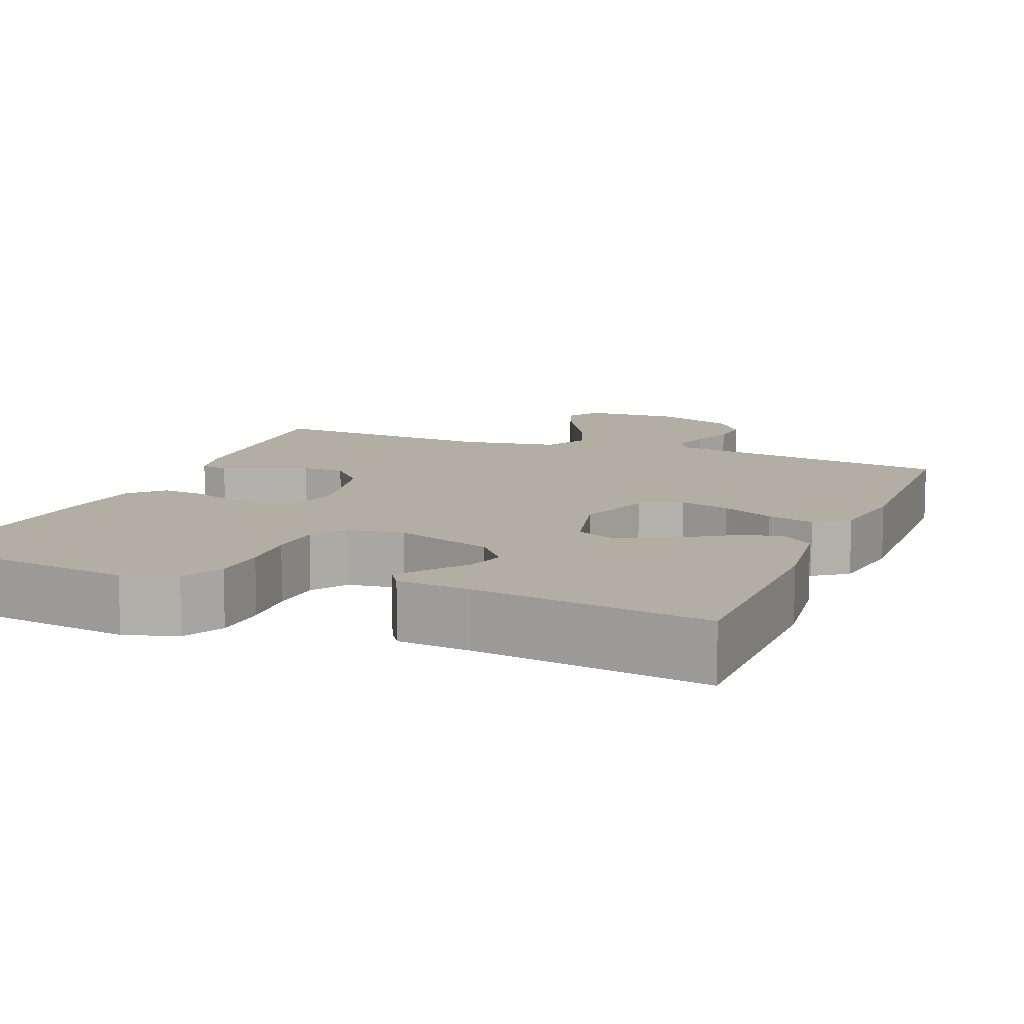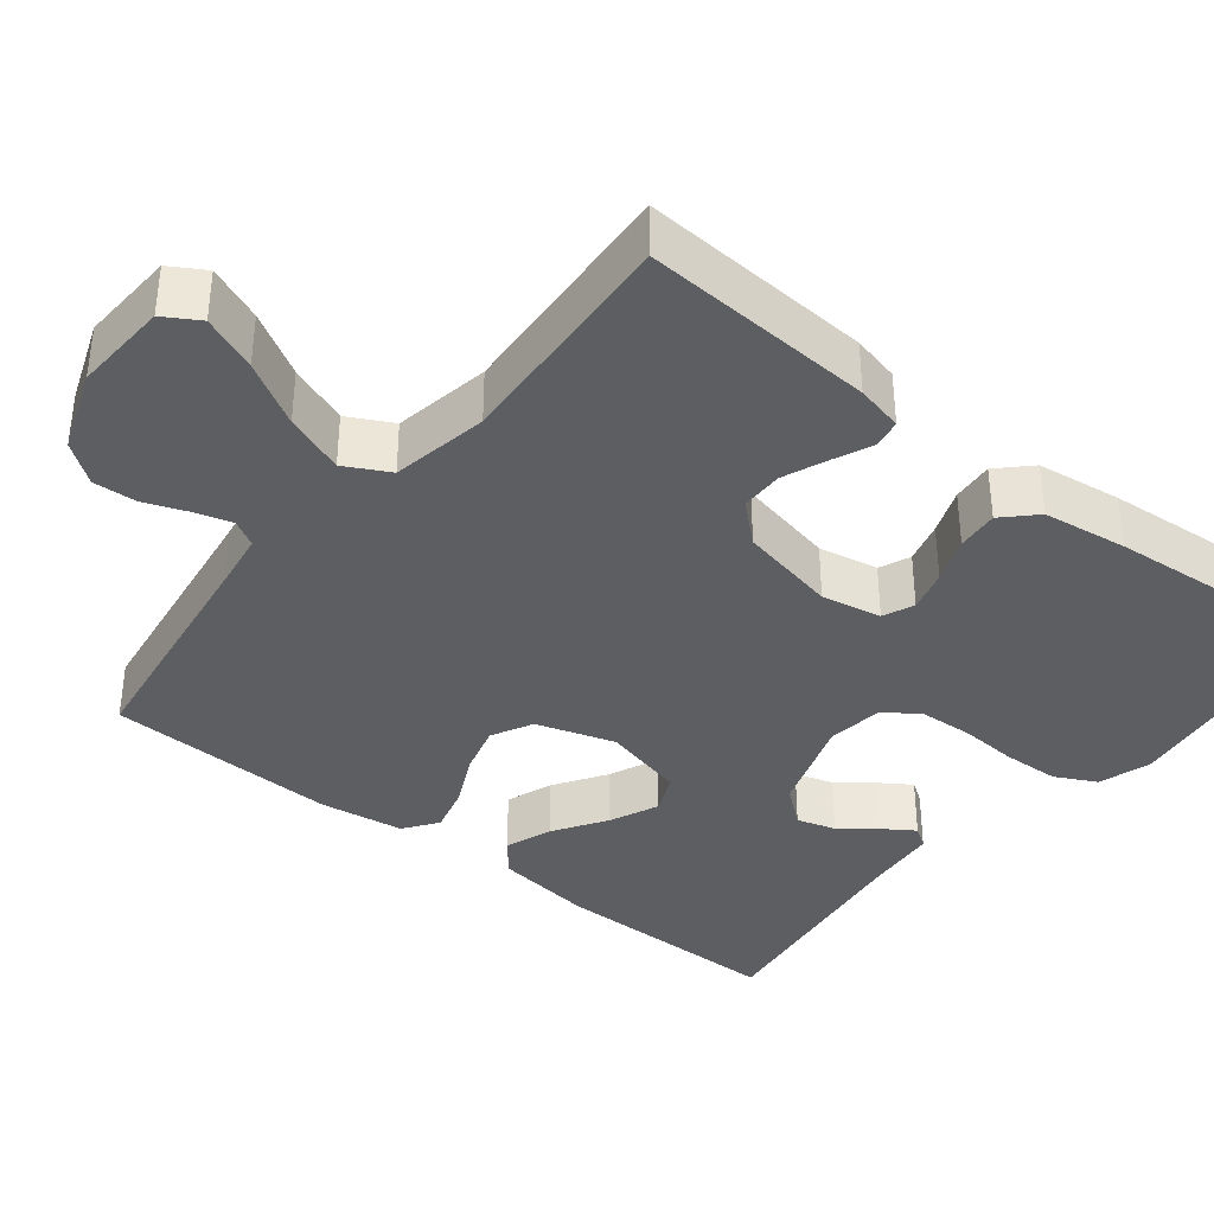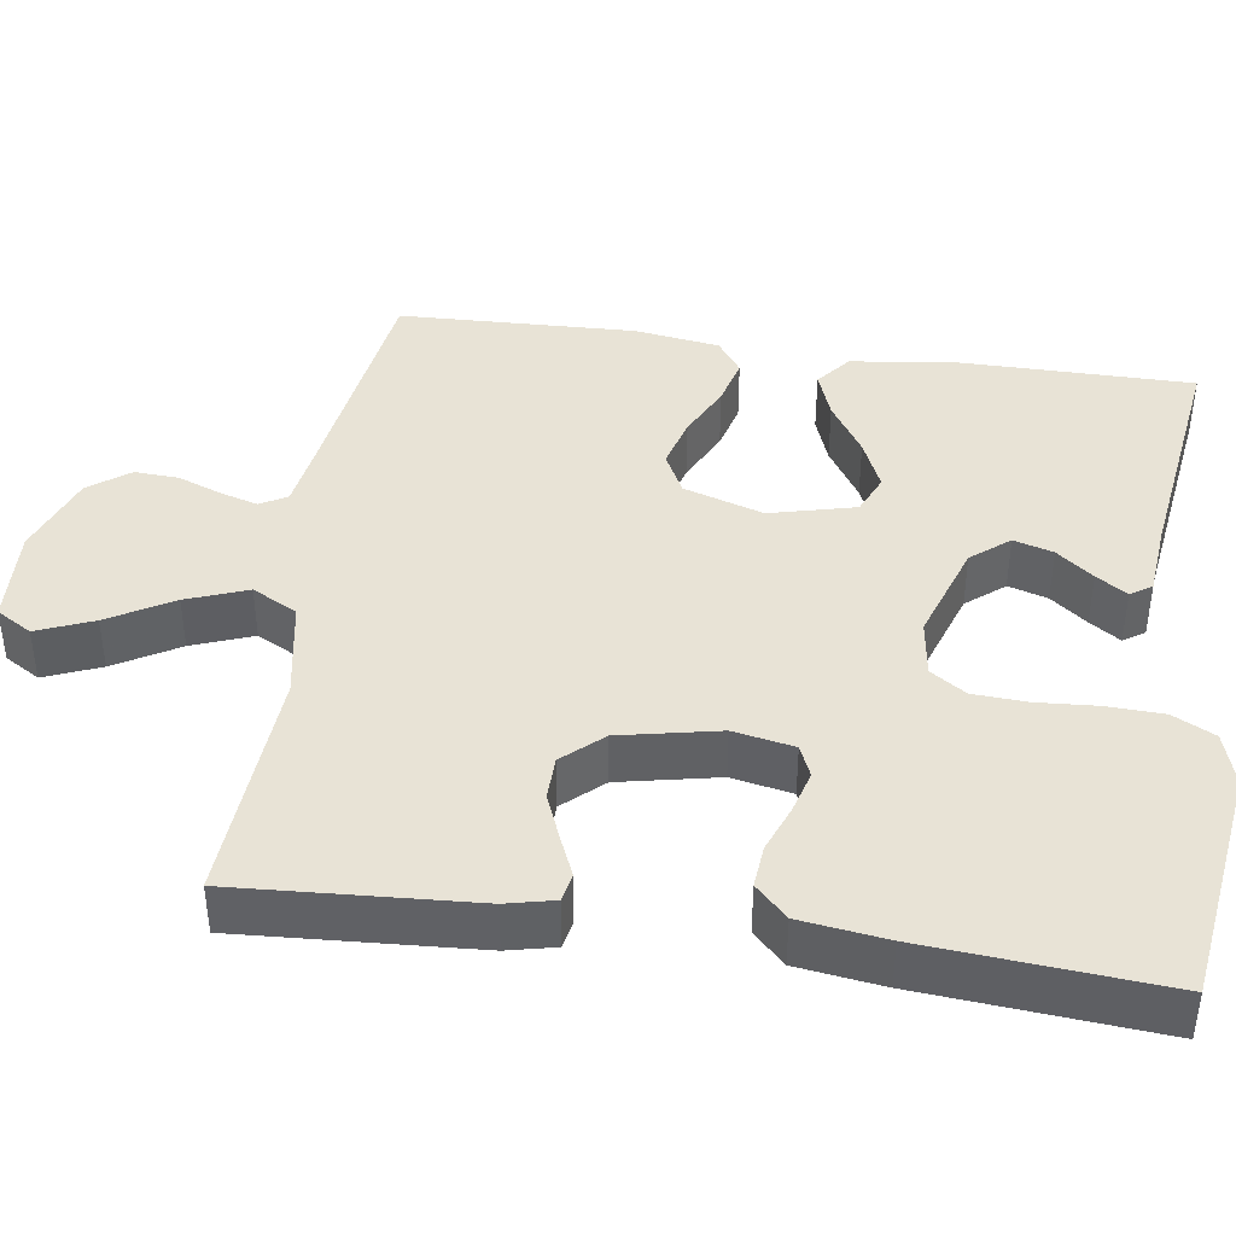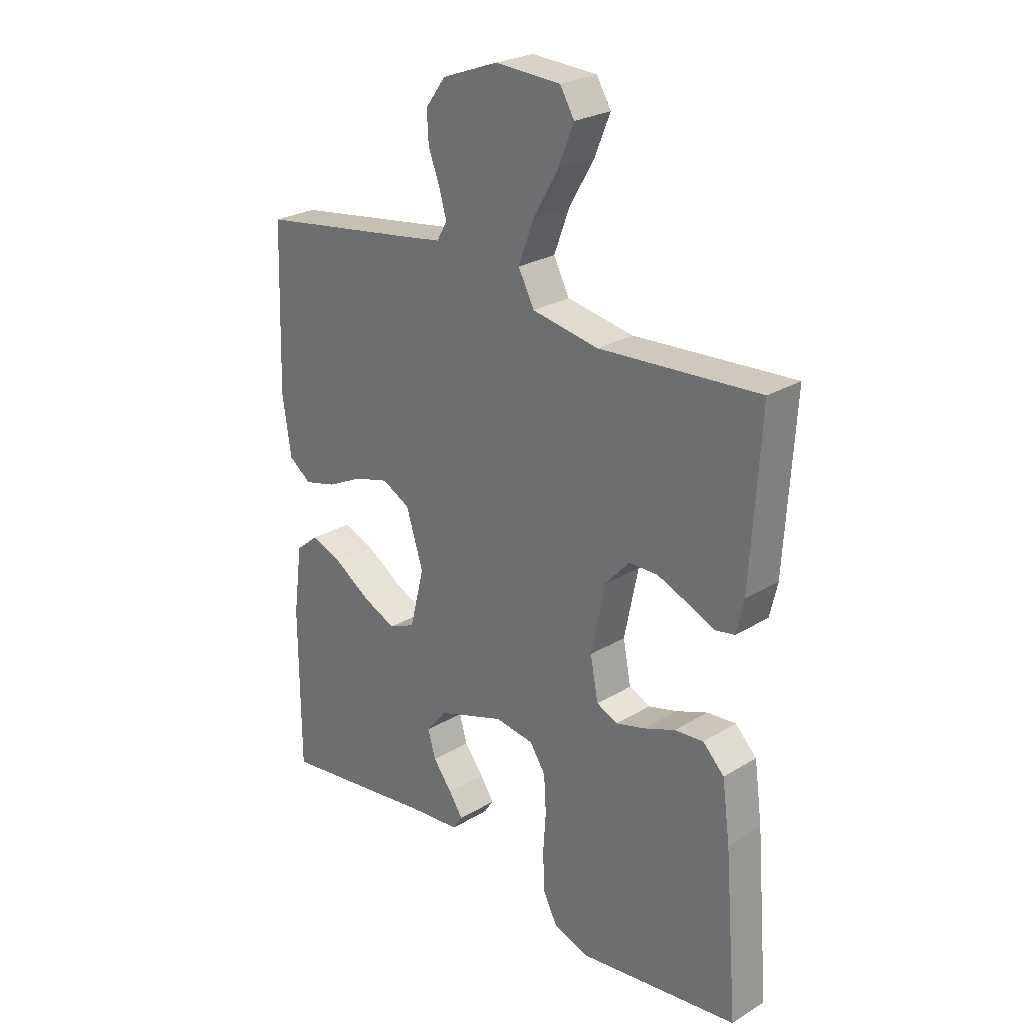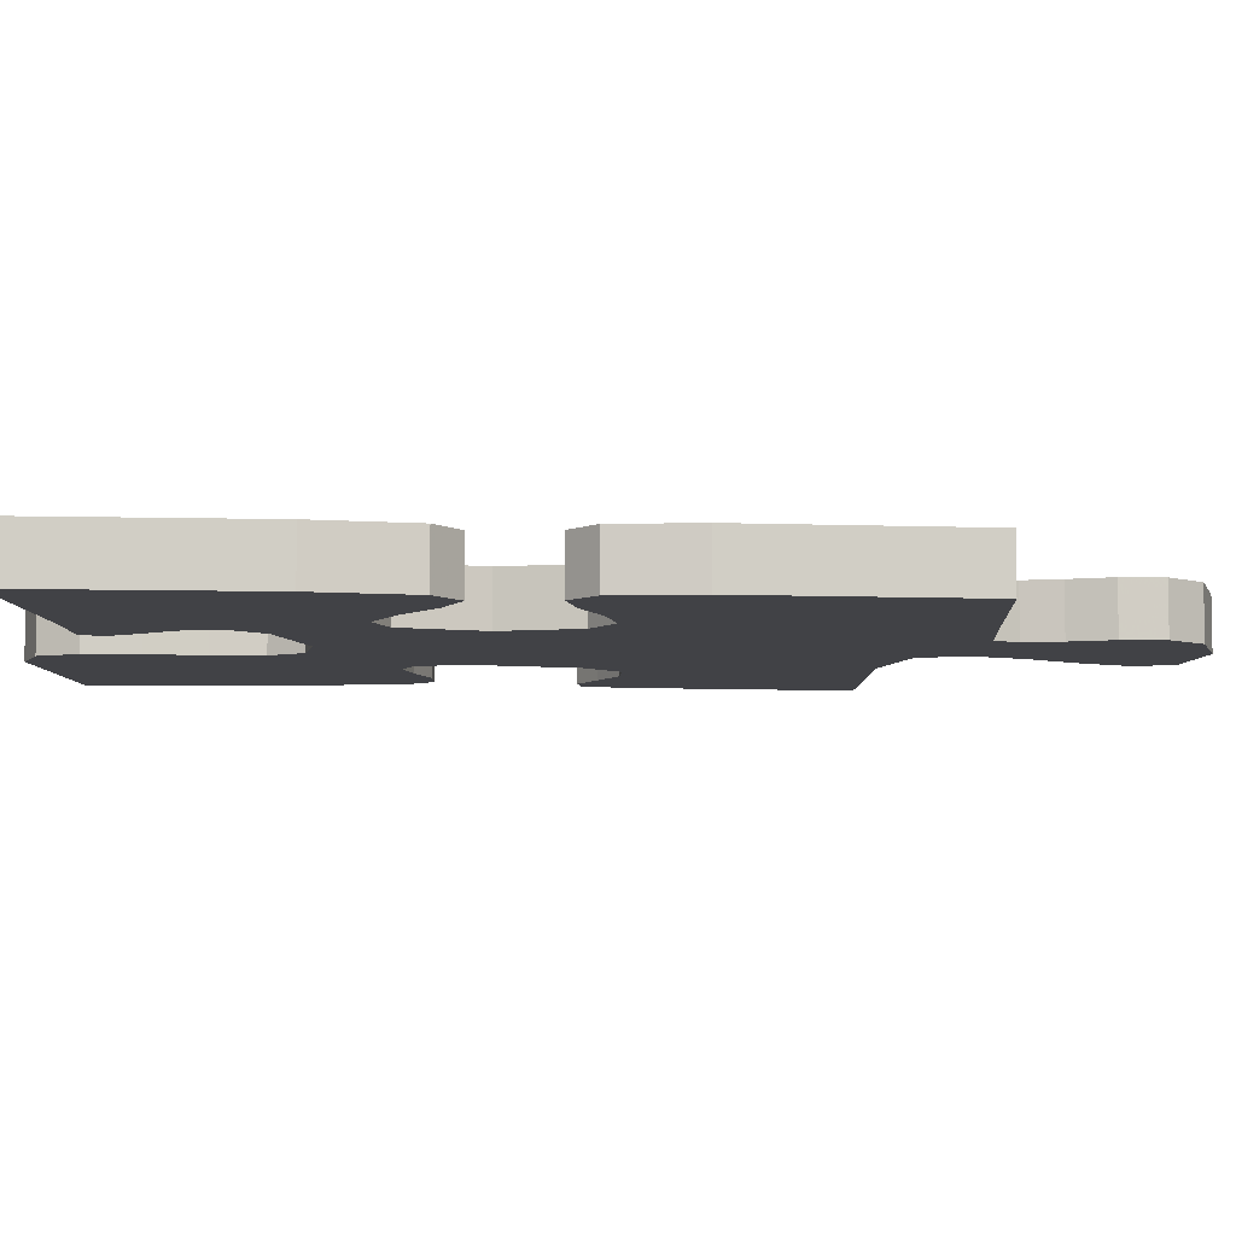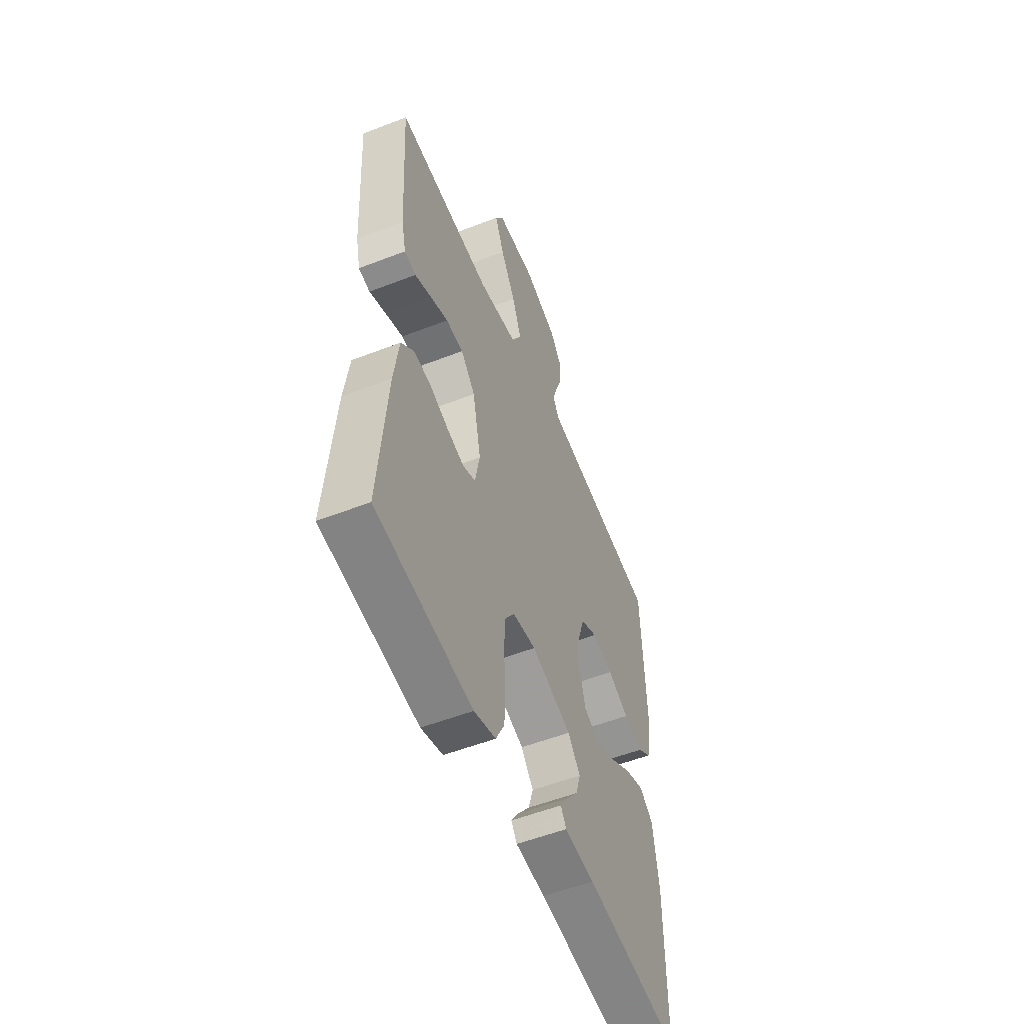
<metadata>
{"format":"obj","ext":"obj","renderer":"f3d","projection":"perspective","resolution":1024,"background":"white","views":[{"elev":10.9,"azim":-158.0,"up":"+Y"},{"elev":-37.3,"azim":51.3,"up":"+Y"},{"elev":41.4,"azim":98.2,"up":"+Y"},{"elev":25.6,"azim":46.1,"up":"+Z"},{"elev":-6.6,"azim":-94.6,"up":"+Y"},{"elev":-54.3,"azim":112.4,"up":"+Z"}]}
</metadata>
<code>
v -0.5 0.07 -0.5
v -0.501 0.07 -0.2
v -0.484 0.07 -0.072
v -0.441 0.07 -0.037
v -0.381 0.07 -0.059
v -0.314 0.07 -0.102
v -0.25 0.07 -0.13
v -0.2 0.07 -0.108
v -0.173 0.07 0
v -0.205 0.07 0.101
v -0.258 0.07 0.128
v -0.323 0.07 0.11
v -0.39 0.07 0.077
v -0.451 0.07 0.061
v -0.494 0.07 0.092
v -0.51 0.07 0.2
v -0.5 0.07 0.5
v -0.2 0.07 0.544
v -0.124 0.07 0.556
v -0.105 0.07 0.59
v -0.119 0.07 0.638
v -0.14 0.07 0.693
v -0.143 0.07 0.749
v -0.105 0.07 0.8
v 0 0.07 0.839
v 0.123 0.07 0.833
v 0.15 0.07 0.788
v 0.121 0.07 0.717
v 0.074 0.07 0.636
v 0.045 0.07 0.559
v 0.075 0.07 0.502
v 0.2 0.07 0.48
v 0.5 0.07 0.5
v 0.482 0.07 0.2
v 0.468 0.07 0.139
v 0.432 0.07 0.132
v 0.381 0.07 0.154
v 0.324 0.07 0.177
v 0.269 0.07 0.176
v 0.224 0.07 0.126
v 0.198 0.07 0
v 0.213 0.07 -0.077
v 0.253 0.07 -0.094
v 0.307 0.07 -0.079
v 0.366 0.07 -0.056
v 0.42 0.07 -0.051
v 0.46 0.07 -0.091
v 0.475 0.07 -0.2
v 0.5 0.07 -0.5
v 0.2 0.07 -0.541
v 0.132 0.07 -0.52
v 0.105 0.07 -0.467
v 0.102 0.07 -0.395
v 0.107 0.07 -0.319
v 0.103 0.07 -0.251
v 0.073 0.07 -0.206
v 0 0.07 -0.196
v -0.126 0.07 -0.239
v -0.165 0.07 -0.287
v -0.15 0.07 -0.337
v -0.114 0.07 -0.383
v -0.088 0.07 -0.422
v -0.106 0.07 -0.449
v -0.2 0.07 -0.458
v -0.5 0 -0.5
v -0.501 0 -0.2
v -0.484 0 -0.072
v -0.441 0 -0.037
v -0.381 0 -0.059
v -0.314 0 -0.102
v -0.25 0 -0.13
v -0.2 0 -0.108
v -0.173 0 0
v -0.205 0 0.101
v -0.258 0 0.128
v -0.323 0 0.11
v -0.39 0 0.077
v -0.451 0 0.061
v -0.494 0 0.092
v -0.51 0 0.2
v -0.5 0 0.5
v -0.2 0 0.544
v -0.124 0 0.556
v -0.105 0 0.59
v -0.119 0 0.638
v -0.14 0 0.693
v -0.143 0 0.749
v -0.105 0 0.8
v 0 0 0.839
v 0.123 0 0.833
v 0.15 0 0.788
v 0.121 0 0.717
v 0.074 0 0.636
v 0.045 0 0.559
v 0.075 0 0.502
v 0.2 0 0.48
v 0.5 0 0.5
v 0.482 0 0.2
v 0.468 0 0.139
v 0.432 0 0.132
v 0.381 0 0.154
v 0.324 0 0.177
v 0.269 0 0.176
v 0.224 0 0.126
v 0.198 0 0
v 0.213 0 -0.077
v 0.253 0 -0.094
v 0.307 0 -0.079
v 0.366 0 -0.056
v 0.42 0 -0.051
v 0.46 0 -0.091
v 0.475 0 -0.2
v 0.5 0 -0.5
v 0.2 0 -0.541
v 0.132 0 -0.52
v 0.105 0 -0.467
v 0.102 0 -0.395
v 0.107 0 -0.319
v 0.103 0 -0.251
v 0.073 0 -0.206
v 0 0 -0.196
v -0.126 0 -0.239
v -0.165 0 -0.287
v -0.15 0 -0.337
v -0.114 0 -0.383
v -0.088 0 -0.422
v -0.106 0 -0.449
v -0.2 0 -0.458
f 61 62 63 64
f 60 61 64 1
f 59 60 1 2
f 58 59 2 3
f 57 58 3
f 51 52 53 54
f 51 54 55
f 50 51 55
f 49 50 55
f 48 49 55 56
f 44 45 46 47
f 43 44 47 48
f 42 43 48 56
f 34 35 36 37
f 32 33 34 37
f 31 32 37 38
f 26 27 28 29
f 26 29 30
f 25 26 30
f 24 25 30
f 21 22 23 24
f 20 21 24 30
f 19 20 30 31
f 15 16 17 18
f 12 13 14 15
f 11 12 15 18
f 10 11 18 19
f 3 4 5 6
f 3 6 7
f 57 3 7
f 41 42 56 57
f 40 41 57
f 19 31 38 39
f 9 10 19 39
f 8 9 39 40
f 57 7 8
f 8 40 57
f 128 127 126 125
f 65 128 125 124
f 66 65 124 123
f 67 66 123 122
f 67 122 121
f 118 117 116 115
f 119 118 115
f 119 115 114
f 119 114 113
f 120 119 113 112
f 111 110 109 108
f 112 111 108 107
f 120 112 107 106
f 101 100 99 98
f 101 98 97 96
f 102 101 96 95
f 93 92 91 90
f 94 93 90
f 94 90 89
f 94 89 88
f 88 87 86 85
f 94 88 85 84
f 95 94 84 83
f 82 81 80 79
f 79 78 77 76
f 82 79 76 75
f 83 82 75 74
f 70 69 68 67
f 71 70 67
f 71 67 121
f 121 120 106 105
f 121 105 104
f 103 102 95 83
f 103 83 74 73
f 104 103 73 72
f 72 71 121
f 121 104 72
f 1 65 66 2
f 2 66 67 3
f 3 67 68 4
f 4 68 69 5
f 5 69 70 6
f 6 70 71 7
f 7 71 72 8
f 8 72 73 9
f 9 73 74 10
f 10 74 75 11
f 11 75 76 12
f 12 76 77 13
f 13 77 78 14
f 14 78 79 15
f 15 79 80 16
f 16 80 81 17
f 17 81 82 18
f 18 82 83 19
f 19 83 84 20
f 20 84 85 21
f 21 85 86 22
f 22 86 87 23
f 23 87 88 24
f 24 88 89 25
f 25 89 90 26
f 26 90 91 27
f 27 91 92 28
f 28 92 93 29
f 29 93 94 30
f 30 94 95 31
f 31 95 96 32
f 32 96 97 33
f 33 97 98 34
f 34 98 99 35
f 35 99 100 36
f 36 100 101 37
f 37 101 102 38
f 38 102 103 39
f 39 103 104 40
f 40 104 105 41
f 41 105 106 42
f 42 106 107 43
f 43 107 108 44
f 44 108 109 45
f 45 109 110 46
f 46 110 111 47
f 47 111 112 48
f 48 112 113 49
f 49 113 114 50
f 50 114 115 51
f 51 115 116 52
f 52 116 117 53
f 53 117 118 54
f 54 118 119 55
f 55 119 120 56
f 56 120 121 57
f 57 121 122 58
f 58 122 123 59
f 59 123 124 60
f 60 124 125 61
f 61 125 126 62
f 62 126 127 63
f 63 127 128 64
f 64 128 65 1

</code>
